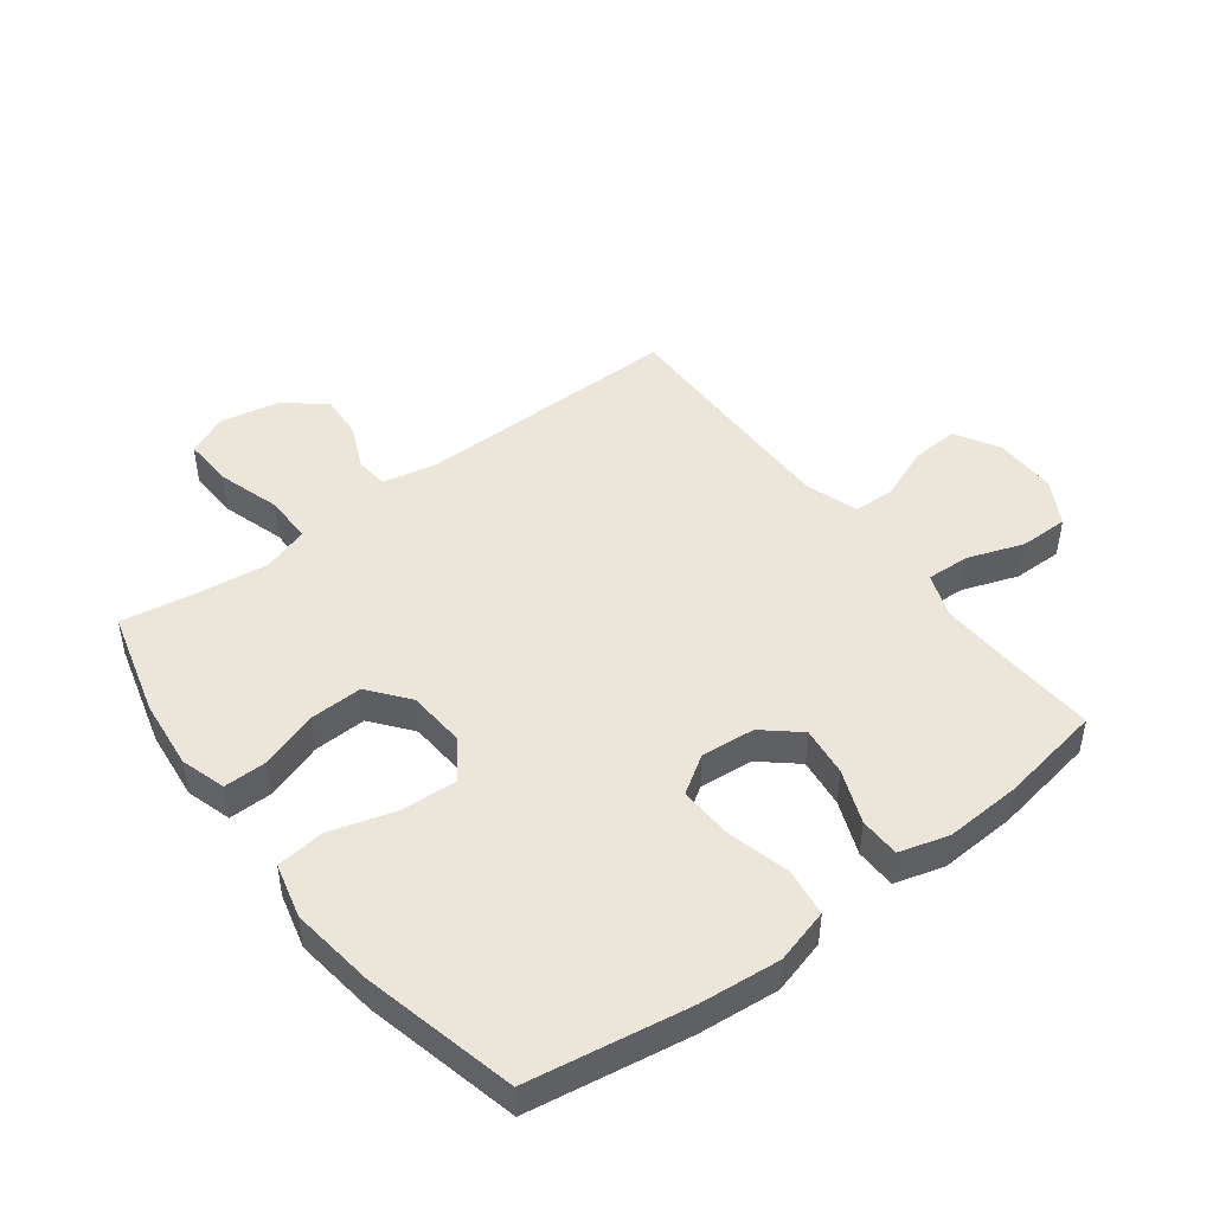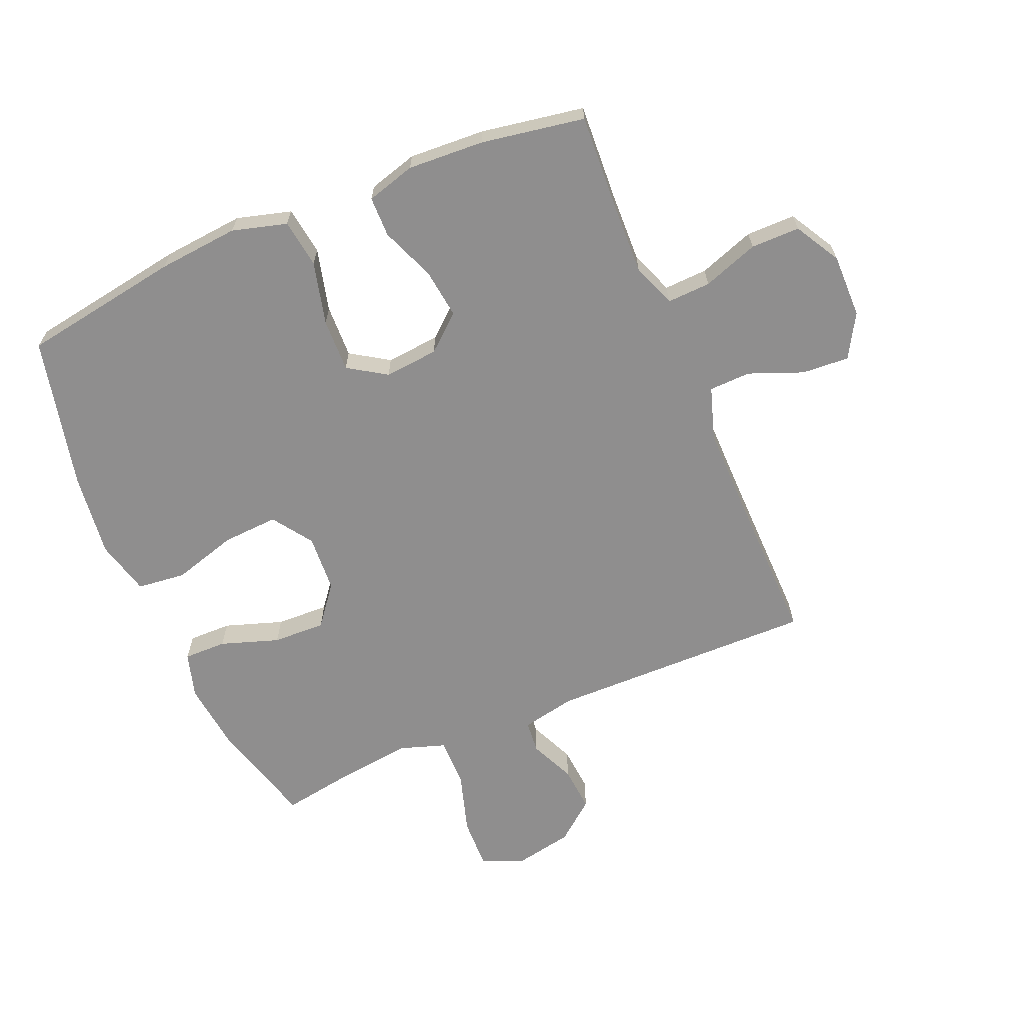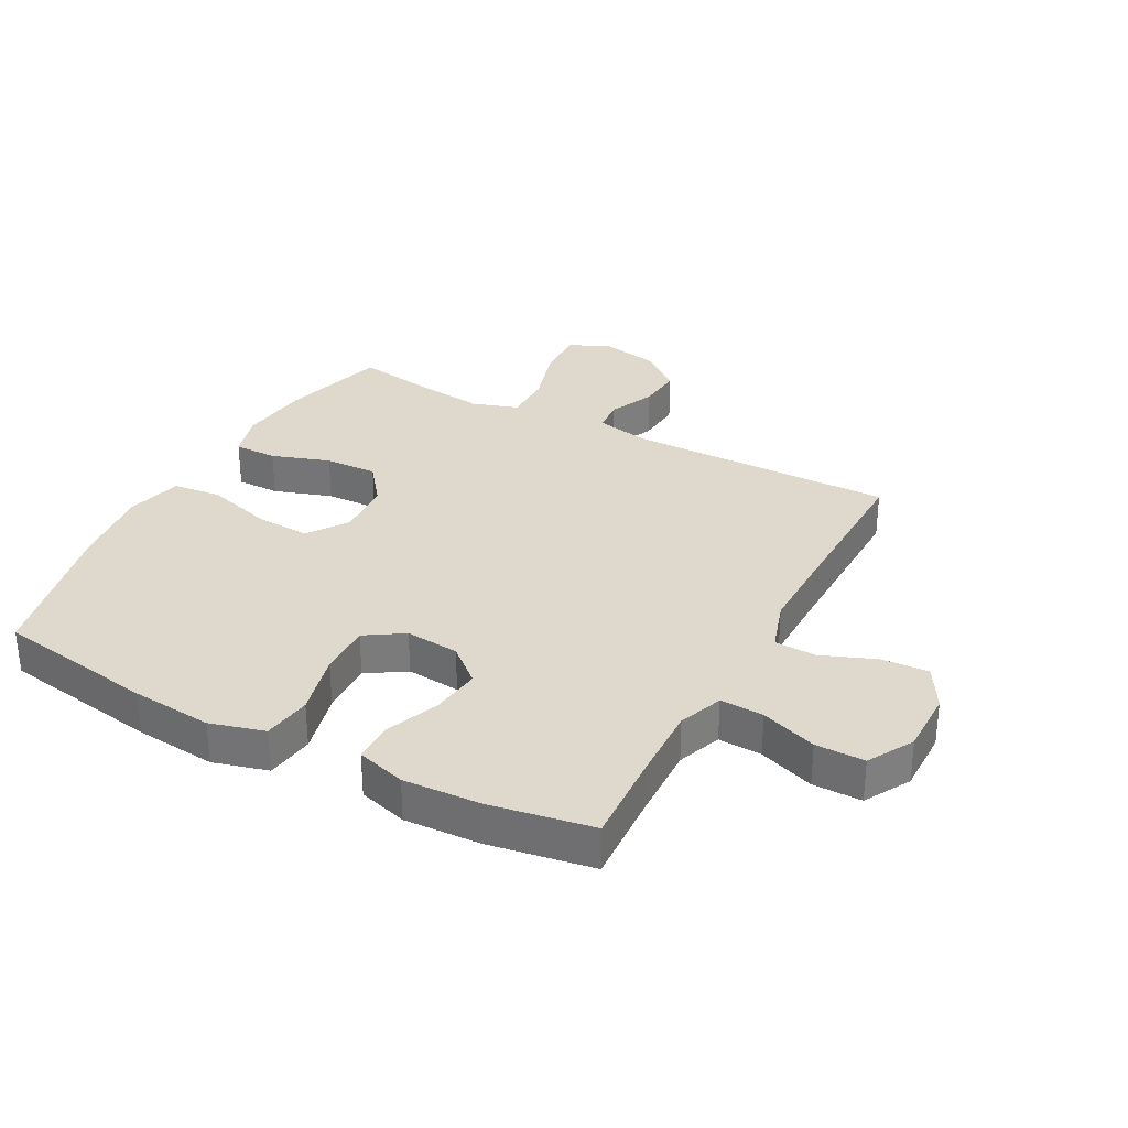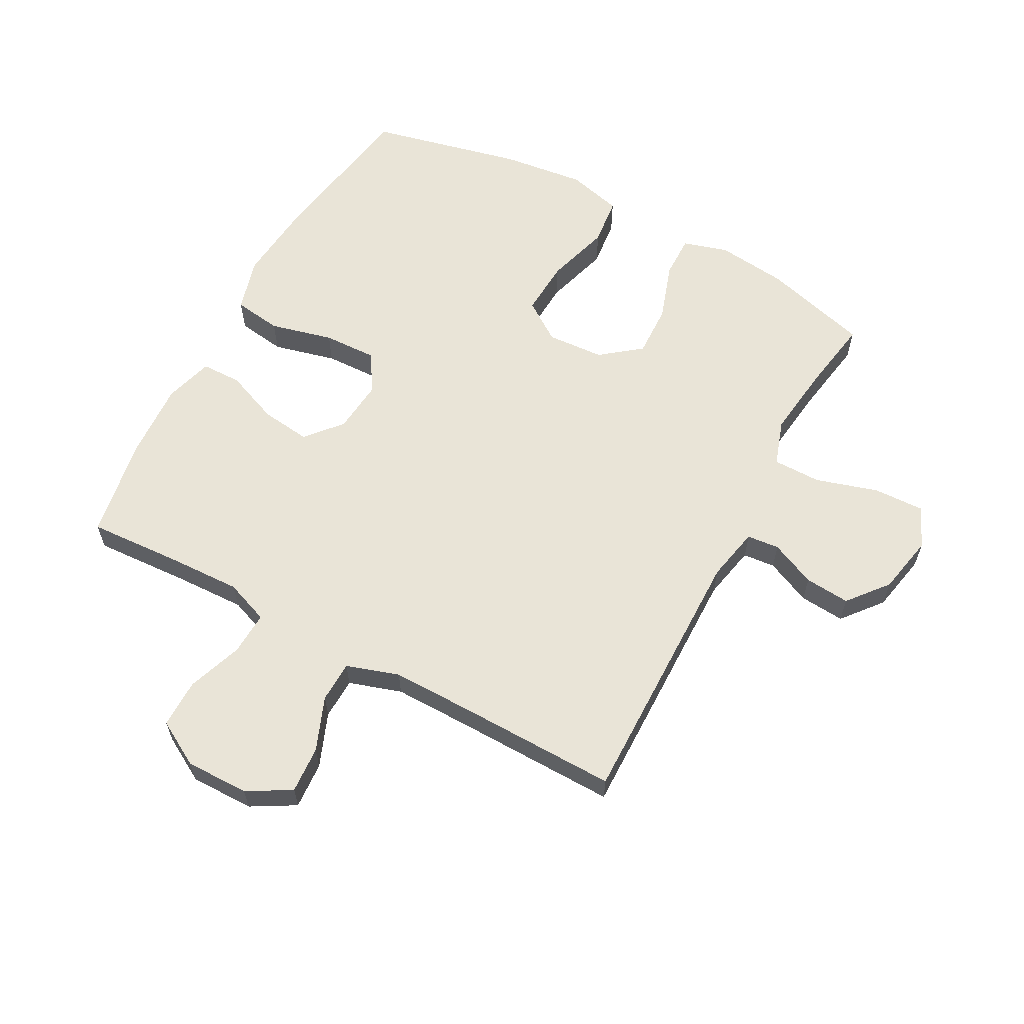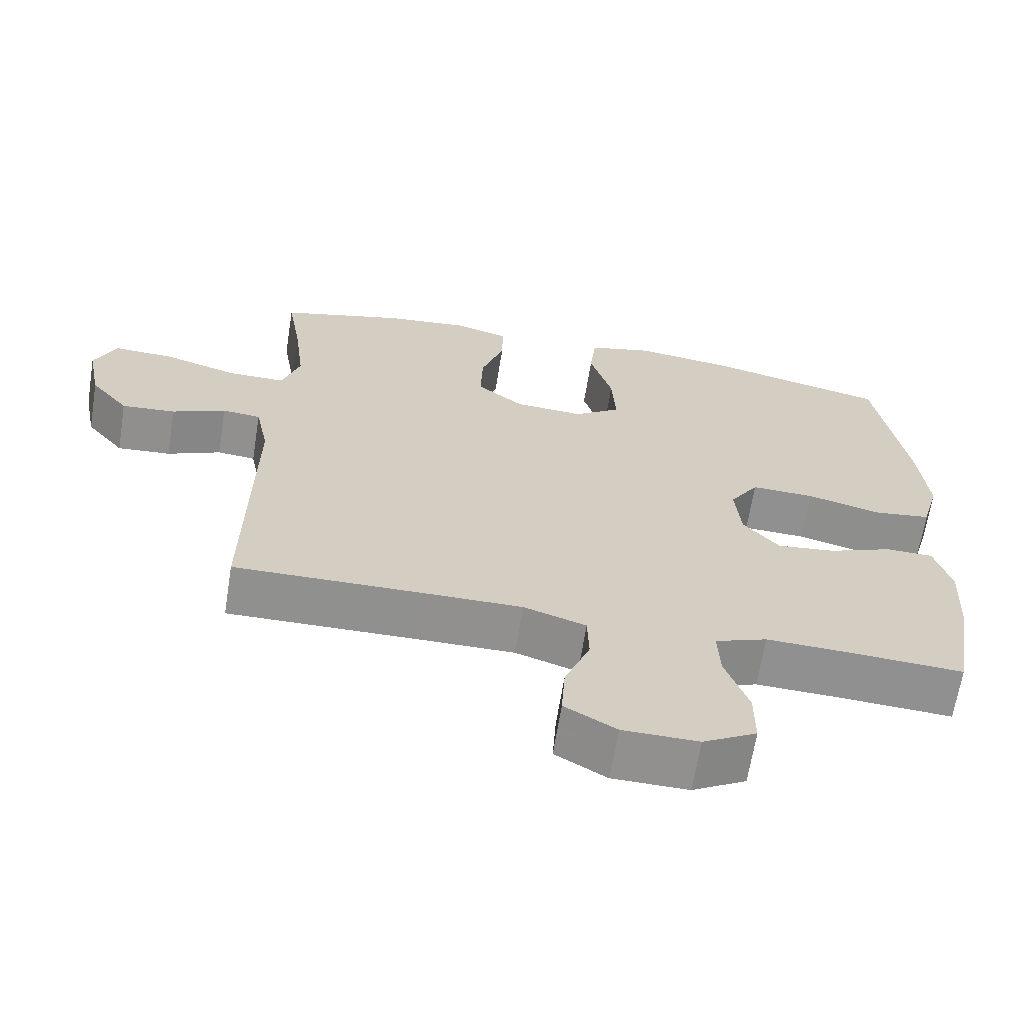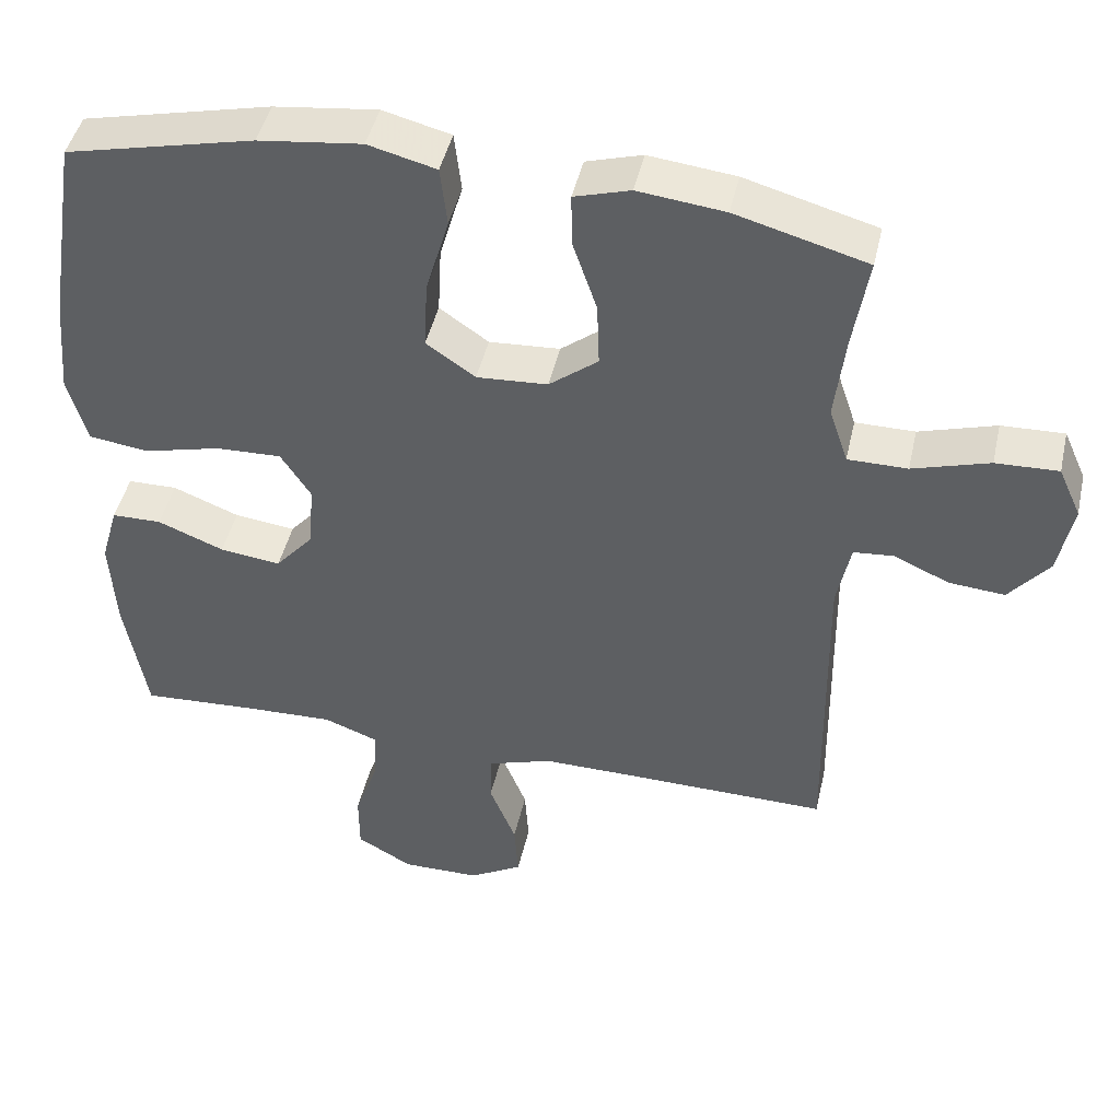
<metadata>
{"format":"obj","ext":"obj","renderer":"f3d","projection":"perspective","resolution":1024,"background":"white","views":[{"elev":46.7,"azim":52.8,"up":"+Y"},{"elev":-65.0,"azim":113.0,"up":"+Y"},{"elev":31.9,"azim":118.3,"up":"+Y"},{"elev":61.1,"azim":-151.6,"up":"+Y"},{"elev":-65.7,"azim":-9.1,"up":"+Z"},{"elev":45.4,"azim":-167.4,"up":"+Z"}]}
</metadata>
<code>
v 0.5 0.07 -0.5
v 0.343 0.07 -0.491
v 0.228 0.07 -0.487
v 0.156 0.07 -0.514
v 0.159 0.07 -0.585
v 0.191 0.07 -0.676
v 0.191 0.07 -0.756
v 0.117 0.07 -0.798
v 0.013 0.07 -0.797
v -0.058 0.07 -0.756
v -0.053 0.07 -0.679
v -0.018 0.07 -0.591
v -0.02 0.07 -0.523
v -0.106 0.07 -0.495
v -0.24 0.07 -0.496
v -0.5 0.07 -0.5
v -0.494 0.07 -0.064
v -0.512 0.07 0.025
v -0.565 0.07 0.03
v -0.639 0.07 -0.003
v -0.713 0.07 -0.009
v -0.766 0.07 0.056
v -0.785 0.07 0.153
v -0.755 0.07 0.22
v -0.672 0.07 0.217
v -0.57 0.07 0.186
v -0.491 0.07 0.186
v -0.466 0.07 0.261
v -0.48 0.07 0.378
v -0.5 0.07 0.5
v -0.326 0.07 0.548
v -0.211 0.07 0.561
v -0.137 0.07 0.539
v -0.138 0.07 0.469
v -0.17 0.07 0.374
v -0.173 0.07 0.288
v -0.108 0.07 0.237
v -0.014 0.07 0.231
v 0.051 0.07 0.276
v 0.046 0.07 0.367
v 0.015 0.07 0.473
v 0.024 0.07 0.552
v 0.114 0.07 0.575
v 0.251 0.07 0.558
v 0.5 0.07 0.5
v 0.542 0.07 0.24
v 0.554 0.07 0.108
v 0.529 0.07 0.019
v 0.45 0.07 0.008
v 0.347 0.07 0.034
v 0.26 0.07 0.037
v 0.22 0.07 -0.025
v 0.228 0.07 -0.113
v 0.278 0.07 -0.171
v 0.359 0.07 -0.161
v 0.447 0.07 -0.126
v 0.513 0.07 -0.127
v 0.536 0.07 -0.207
v 0.529 0.07 -0.332
v 0.5 0 -0.5
v 0.343 0 -0.491
v 0.228 0 -0.487
v 0.156 0 -0.514
v 0.159 0 -0.585
v 0.191 0 -0.676
v 0.191 0 -0.756
v 0.117 0 -0.798
v 0.013 0 -0.797
v -0.058 0 -0.756
v -0.053 0 -0.679
v -0.018 0 -0.591
v -0.02 0 -0.523
v -0.106 0 -0.495
v -0.24 0 -0.496
v -0.5 0 -0.5
v -0.494 0 -0.064
v -0.512 0 0.025
v -0.565 0 0.03
v -0.639 0 -0.003
v -0.713 0 -0.009
v -0.766 0 0.056
v -0.785 0 0.153
v -0.755 0 0.22
v -0.672 0 0.217
v -0.57 0 0.186
v -0.491 0 0.186
v -0.466 0 0.261
v -0.48 0 0.378
v -0.5 0 0.5
v -0.326 0 0.548
v -0.211 0 0.561
v -0.137 0 0.539
v -0.138 0 0.469
v -0.17 0 0.374
v -0.173 0 0.288
v -0.108 0 0.237
v -0.014 0 0.231
v 0.051 0 0.276
v 0.046 0 0.367
v 0.015 0 0.473
v 0.024 0 0.552
v 0.114 0 0.575
v 0.251 0 0.558
v 0.5 0 0.5
v 0.542 0 0.24
v 0.554 0 0.108
v 0.529 0 0.019
v 0.45 0 0.008
v 0.347 0 0.034
v 0.26 0 0.037
v 0.22 0 -0.025
v 0.228 0 -0.113
v 0.278 0 -0.171
v 0.359 0 -0.161
v 0.447 0 -0.126
v 0.513 0 -0.127
v 0.536 0 -0.207
v 0.529 0 -0.332
f 58 59 1 2
f 55 56 57 58
f 54 55 58 2
f 53 54 2 3
f 52 53 3 4
f 47 48 49 50
f 47 50 51
f 46 47 51
f 45 46 51
f 44 45 51 52
f 40 41 42 43
f 39 40 43 44
f 32 33 34 35
f 32 35 36
f 29 30 31 32
f 28 29 32 36
f 27 28 36 37
f 23 24 25 26
f 23 26 27
f 22 23 27
f 19 20 21 22
f 18 19 22 27
f 17 18 27 37
f 15 16 17 37
f 9 10 11 12
f 9 12 13
f 8 9 13
f 5 6 7 8
f 4 5 8 13
f 39 44 52 4
f 14 15 37 38
f 14 38 39
f 4 13 14 39
f 61 60 118 117
f 117 116 115 114
f 61 117 114 113
f 62 61 113 112
f 63 62 112 111
f 109 108 107 106
f 110 109 106
f 110 106 105
f 110 105 104
f 111 110 104 103
f 102 101 100 99
f 103 102 99 98
f 94 93 92 91
f 95 94 91
f 91 90 89 88
f 95 91 88 87
f 96 95 87 86
f 85 84 83 82
f 86 85 82
f 86 82 81
f 81 80 79 78
f 86 81 78 77
f 96 86 77 76
f 96 76 75 74
f 71 70 69 68
f 72 71 68
f 72 68 67
f 67 66 65 64
f 72 67 64 63
f 63 111 103 98
f 97 96 74 73
f 98 97 73
f 98 73 72 63
f 1 60 61 2
f 2 61 62 3
f 3 62 63 4
f 4 63 64 5
f 5 64 65 6
f 6 65 66 7
f 7 66 67 8
f 8 67 68 9
f 9 68 69 10
f 10 69 70 11
f 11 70 71 12
f 12 71 72 13
f 13 72 73 14
f 14 73 74 15
f 15 74 75 16
f 16 75 76 17
f 17 76 77 18
f 18 77 78 19
f 19 78 79 20
f 20 79 80 21
f 21 80 81 22
f 22 81 82 23
f 23 82 83 24
f 24 83 84 25
f 25 84 85 26
f 26 85 86 27
f 27 86 87 28
f 28 87 88 29
f 29 88 89 30
f 30 89 90 31
f 31 90 91 32
f 32 91 92 33
f 33 92 93 34
f 34 93 94 35
f 35 94 95 36
f 36 95 96 37
f 37 96 97 38
f 38 97 98 39
f 39 98 99 40
f 40 99 100 41
f 41 100 101 42
f 42 101 102 43
f 43 102 103 44
f 44 103 104 45
f 45 104 105 46
f 46 105 106 47
f 47 106 107 48
f 48 107 108 49
f 49 108 109 50
f 50 109 110 51
f 51 110 111 52
f 52 111 112 53
f 53 112 113 54
f 54 113 114 55
f 55 114 115 56
f 56 115 116 57
f 57 116 117 58
f 58 117 118 59
f 59 118 60 1

</code>
